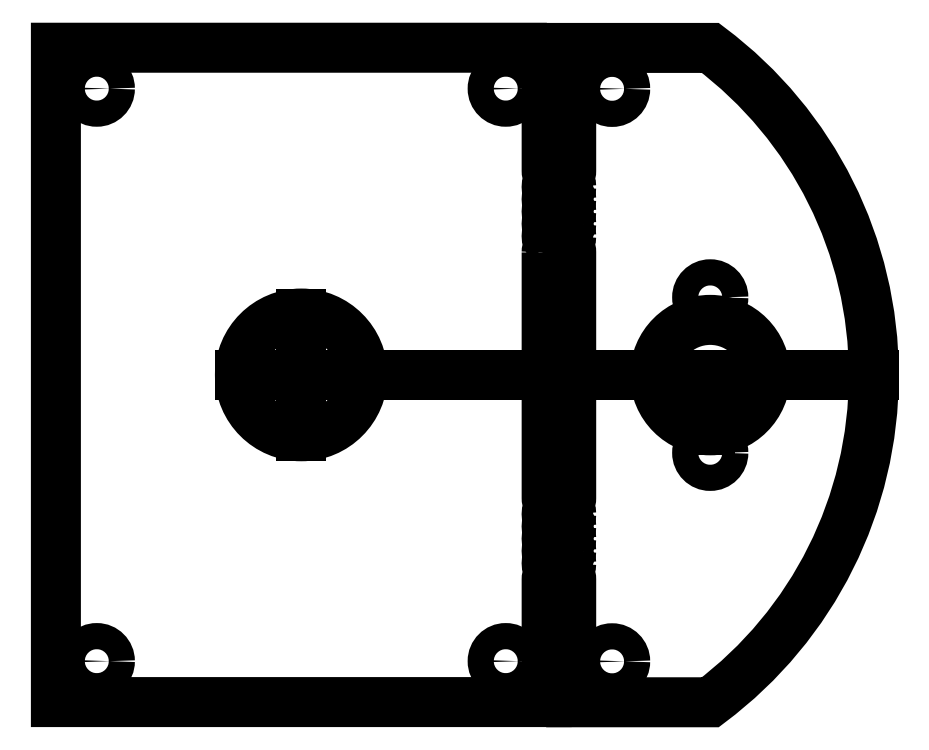
<metadata>
{"format":"dxf","ext":"dxf","renderer":"ezdxf+matplotlib","layout":"modelspace","background":"white","min_lineweight":24,"dpi":150}
</metadata>
<code>
0
SECTION
2
ENTITIES
0
LWPOLYLINE
8
0
90
12
70
1
43
0
10
30
20
40
10
-30
20
40
10
-30
20
-40
10
30
20
-40
10
30
20
-25.02
42
-1
10
33
20
-25.02
10
33
20
-40.02
10
50
20
-40.02
42
0.5
10
50
20
39.98
10
33
20
39.98
10
33
20
24.98
42
-1
10
30
20
24.98
0
CIRCLE
8
0
10
0
20
0
30
0
40
7.5
210
0
220
0
230
1
0
CIRCLE
8
0
10
50
20
-0.0244
30
0
40
6.75
210
0
220
0
230
1
0
CIRCLE
8
0
10
50
20
9.476
30
0
40
1.6
210
0
220
0
230
1
0
CIRCLE
8
0
10
50
20
-9.524
30
0
40
1.6
210
0
220
0
230
1
0
LWPOLYLINE
8
0
90
4
70
1
43
0
10
30
20
14.98
42
-1
10
33
20
14.98
10
33
20
-15.02
42
-1
10
30
20
-15.02
0
CIRCLE
8
0
10
30.5
20
22.98
30
0
40
0.5
210
0
220
0
230
1
0
CIRCLE
8
0
10
32.5
20
22.98
30
0
40
0.5
210
0
220
0
230
1
0
CIRCLE
8
0
10
30.5
20
21.48
30
0
40
0.5
210
0
220
0
230
1
0
CIRCLE
8
0
10
32.5
20
21.48
30
0
40
0.5
210
0
220
0
230
1
0
CIRCLE
8
0
10
30.5
20
19.98
30
0
40
0.5
210
0
220
0
230
1
0
CIRCLE
8
0
10
32.5
20
19.98
30
0
40
0.5
210
0
220
0
230
1
0
CIRCLE
8
0
10
30.5
20
18.48
30
0
40
0.5
210
0
220
0
230
1
0
CIRCLE
8
0
10
32.5
20
18.48
30
0
40
0.5
210
0
220
0
230
1
0
CIRCLE
8
0
10
30.5
20
16.98
30
0
40
0.5
210
0
220
0
230
1
0
CIRCLE
8
0
10
32.5
20
16.98
30
0
40
0.5
210
0
220
0
230
1
0
CIRCLE
8
0
10
30.5
20
-18.52
30
0
40
0.5
210
0
220
0
230
1
0
CIRCLE
8
0
10
30.5
20
-21.52
30
0
40
0.5
210
0
220
0
230
1
0
CIRCLE
8
0
10
30.5
20
-20.02
30
0
40
0.5
210
0
220
0
230
1
0
CIRCLE
8
0
10
32.5
20
-20.02
30
0
40
0.5
210
0
220
0
230
1
0
CIRCLE
8
0
10
30.5
20
-17.02
30
0
40
0.5
210
0
220
0
230
1
0
CIRCLE
8
0
10
30.5
20
-23.02
30
0
40
0.5
210
0
220
0
230
1
0
CIRCLE
8
0
10
32.5
20
-18.52
30
0
40
0.5
210
0
220
0
230
1
0
CIRCLE
8
0
10
32.5
20
-23.02
30
0
40
0.5
210
0
220
0
230
1
0
CIRCLE
8
0
10
32.5
20
-21.52
30
0
40
0.5
210
0
220
0
230
1
0
CIRCLE
8
0
10
32.5
20
-17.02
30
0
40
0.5
210
0
220
0
230
1
0
CIRCLE
8
0
10
25
20
35
30
0
40
1.6
210
0
220
0
230
1
0
CIRCLE
8
0
10
38
20
34.98
30
0
40
1.6
210
0
220
0
230
1
0
LINE
8
0
10
-7.5
20
0
30
0
11
70
21
4.441e-15
31
0
0
LINE
8
0
10
0
20
-7.5
30
0
11
0
21
7.5
31
0
0
CIRCLE
8
0
10
38
20
-35.02
30
0
40
1.6
210
0
220
0
230
1
0
CIRCLE
8
0
10
-25
20
35
30
0
40
1.6
210
0
220
0
230
1
0
CIRCLE
8
0
10
-25
20
-35
30
0
40
1.6
210
0
220
0
230
1
0
CIRCLE
8
0
10
25
20
-35
30
0
40
1.6
210
0
220
0
230
1
0
LINE
8
0
10
50
20
0
30
0
11
50
21
-6.774
31
0
0
ENDSEC
0
EOF

</code>
